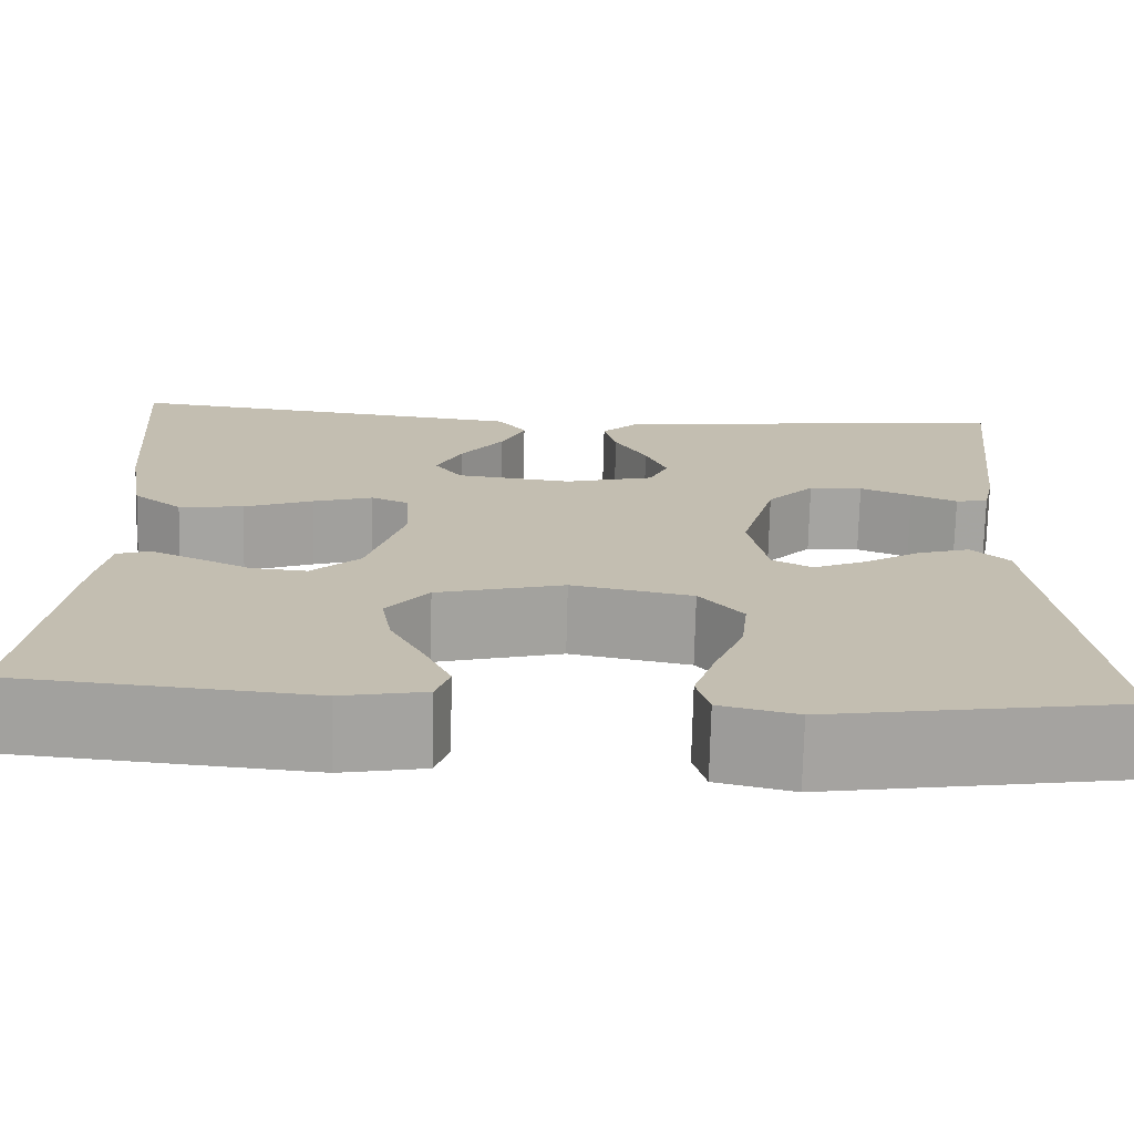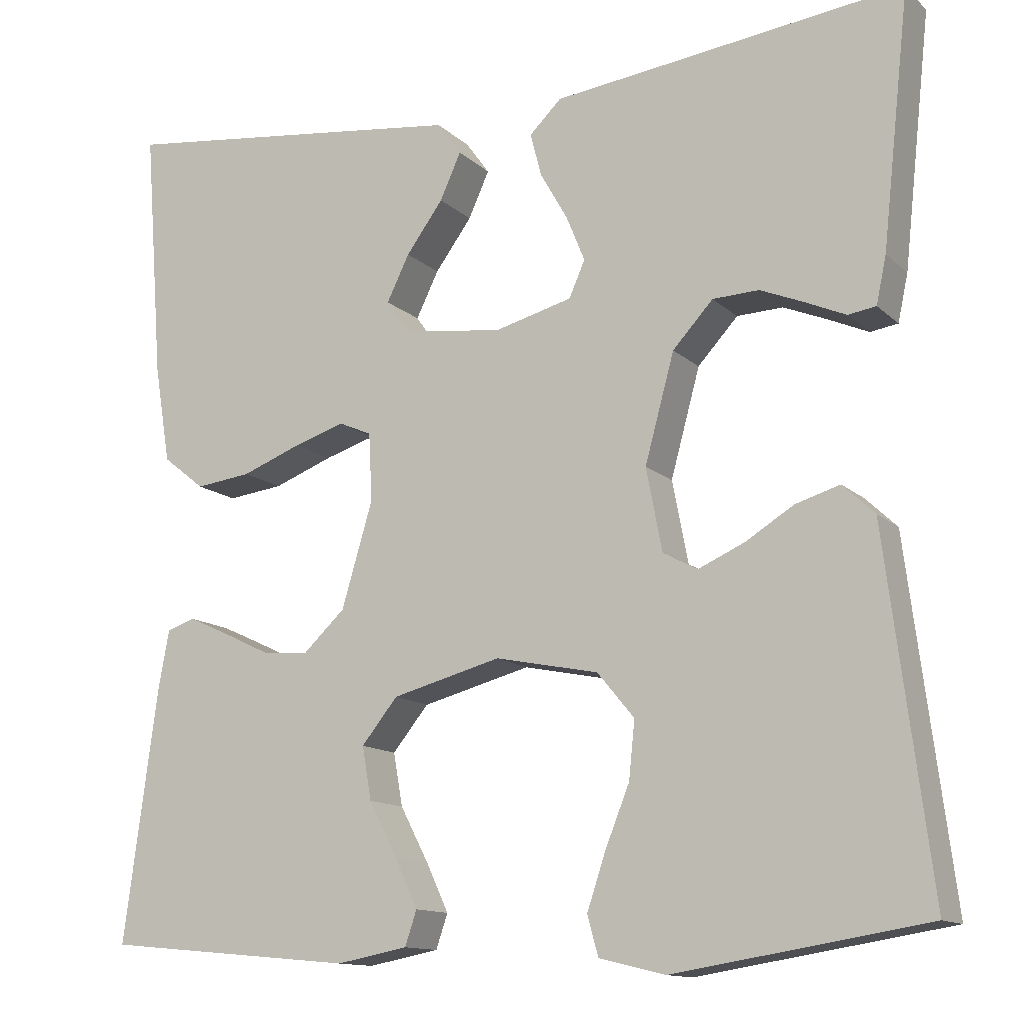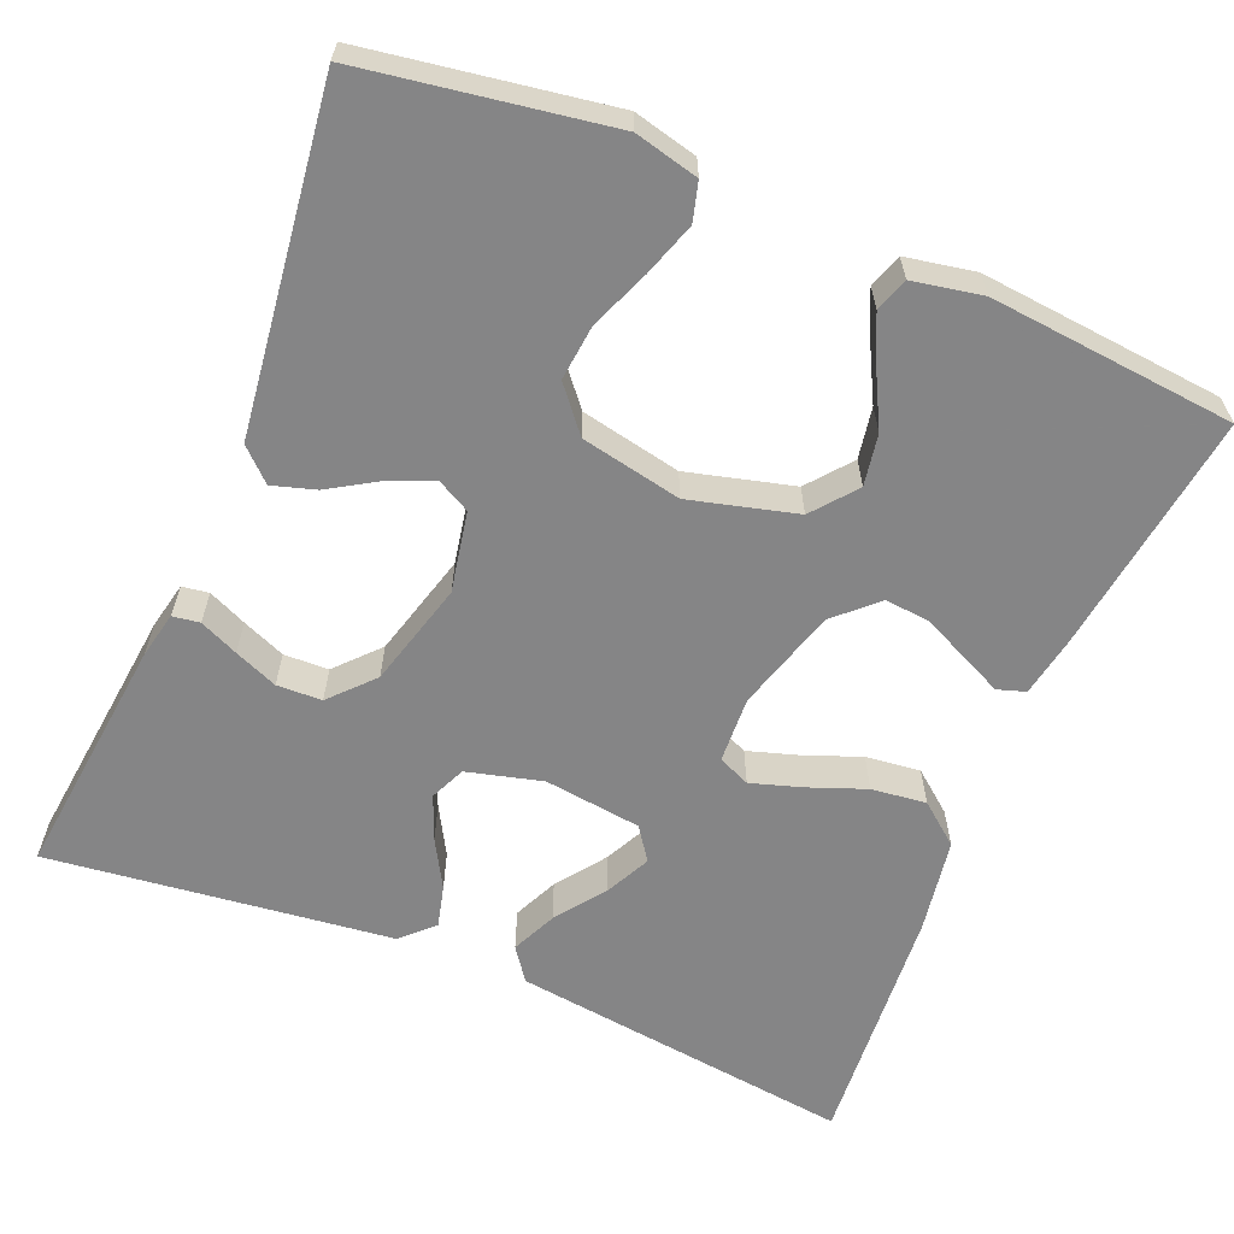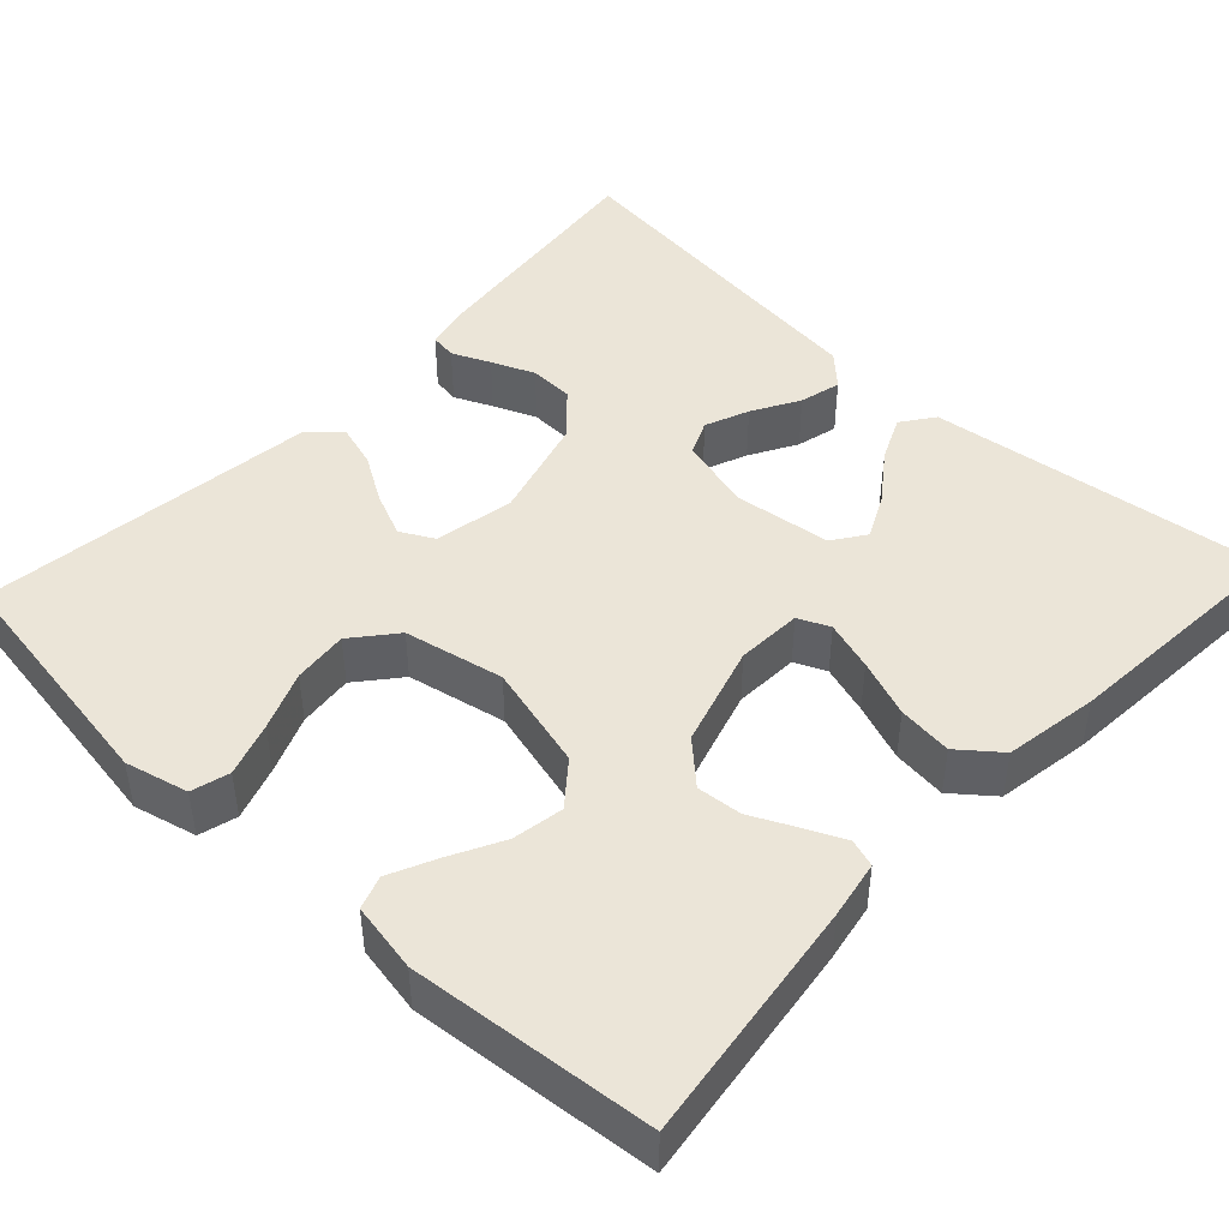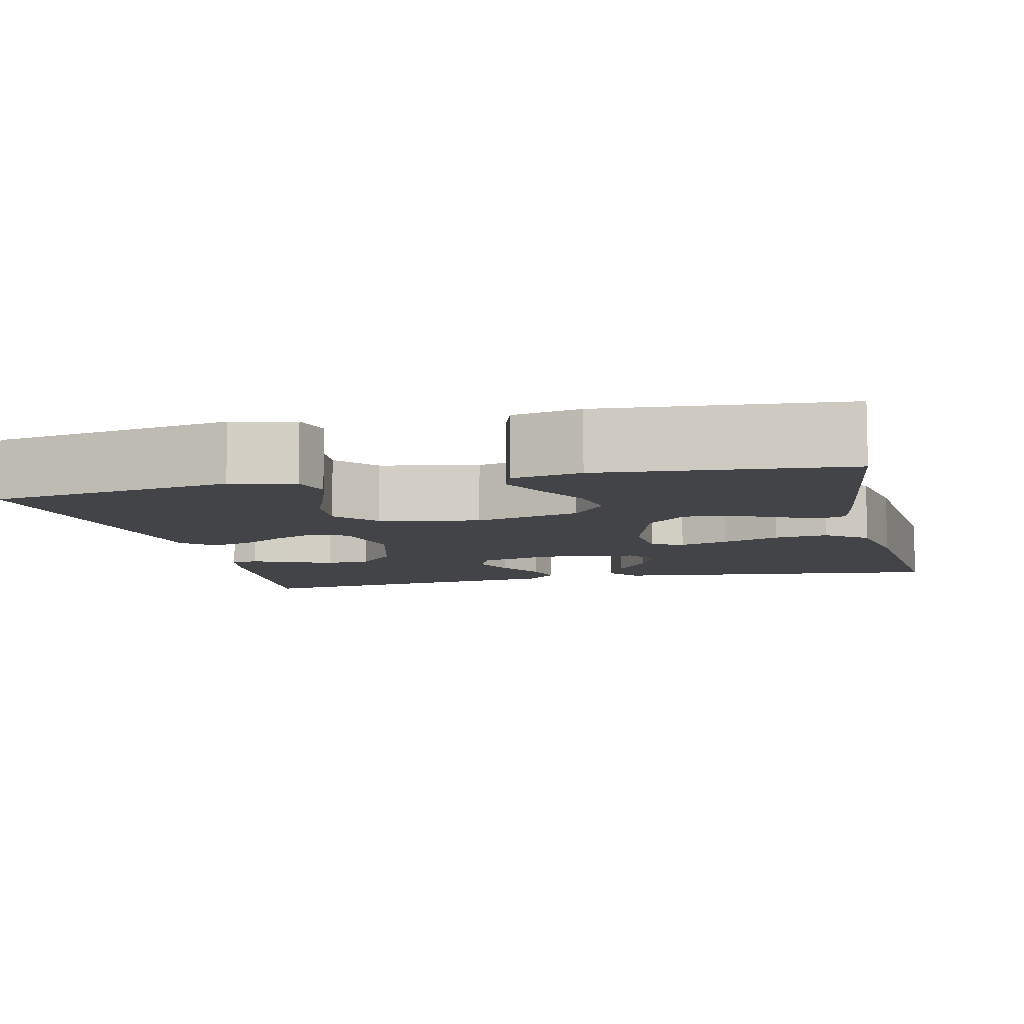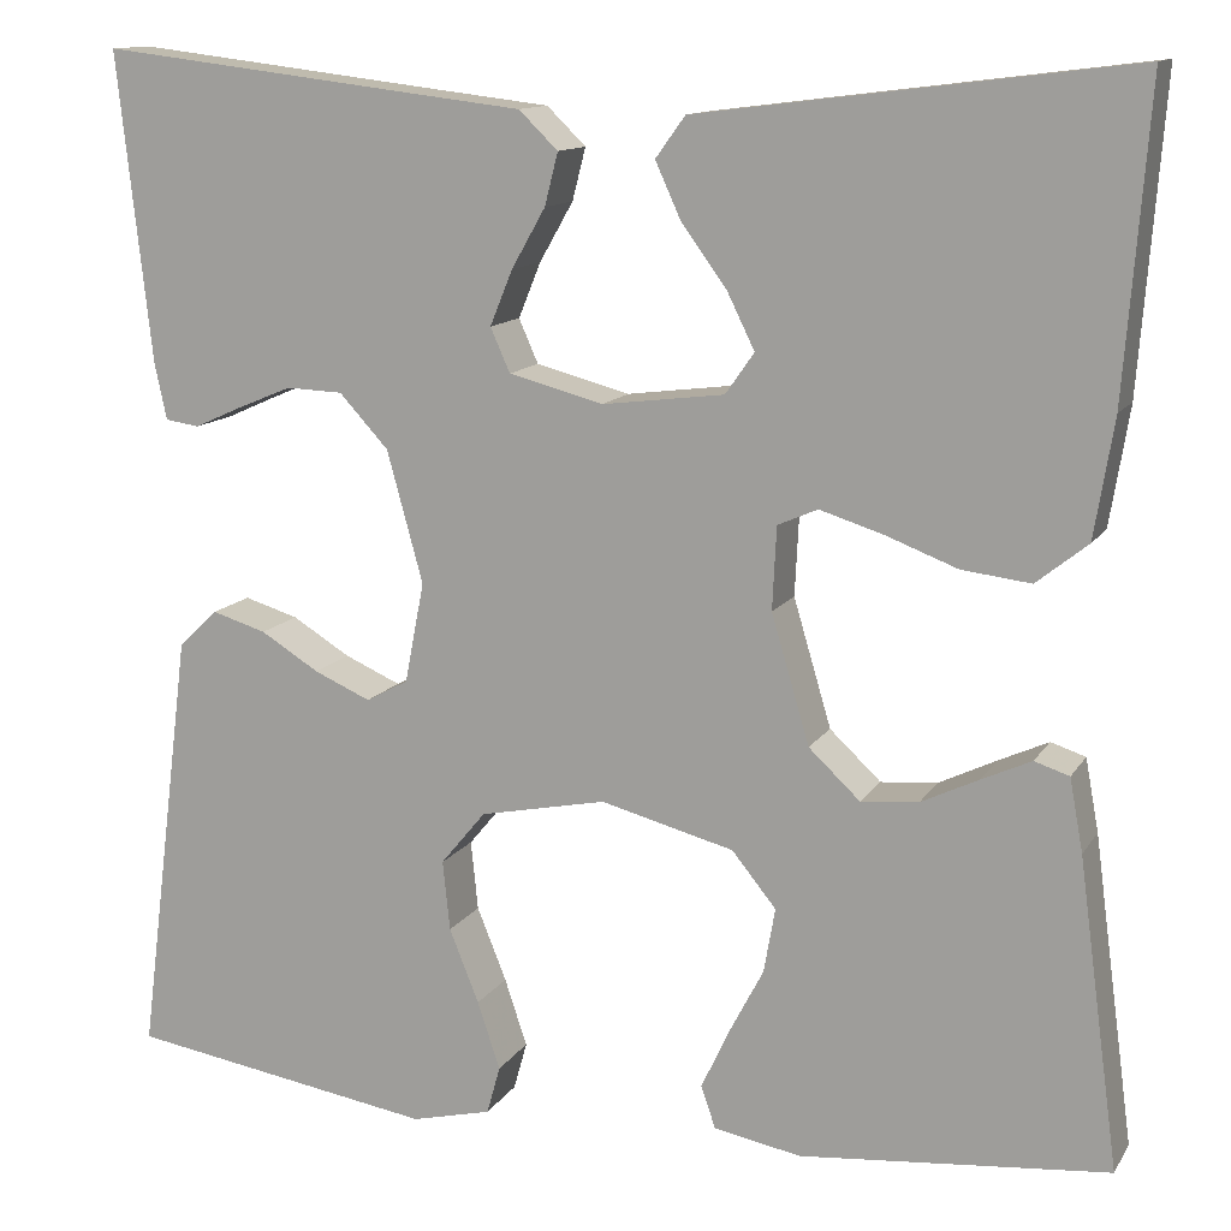
<metadata>
{"format":"obj","ext":"obj","renderer":"f3d","projection":"perspective","resolution":1024,"background":"white","views":[{"elev":-73.0,"azim":-1.4,"up":"+Z"},{"elev":-12.9,"azim":27.8,"up":"+Z"},{"elev":-61.9,"azim":157.4,"up":"+Y"},{"elev":45.7,"azim":-137.0,"up":"+Y"},{"elev":-8.2,"azim":-166.5,"up":"+Y"},{"elev":12.6,"azim":-159.5,"up":"+Z"}]}
</metadata>
<code>
v -0.5 0.07 -0.5
v -0.46 0.07 -0.2
v -0.447 0.07 -0.129
v -0.413 0.07 -0.118
v -0.365 0.07 -0.14
v -0.309 0.07 -0.167
v -0.253 0.07 -0.172
v -0.203 0.07 -0.125
v -0.166 0.07 0
v -0.17 0.07 0.081
v -0.209 0.07 0.098
v -0.27 0.07 0.079
v -0.341 0.07 0.052
v -0.408 0.07 0.044
v -0.458 0.07 0.084
v -0.477 0.07 0.2
v -0.5 0.07 0.5
v -0.2 0.07 0.463
v -0.08 0.07 0.448
v -0.051 0.07 0.408
v -0.076 0.07 0.353
v -0.12 0.07 0.293
v -0.147 0.07 0.238
v -0.119 0.07 0.198
v 0 0.07 0.183
v 0.092 0.07 0.207
v 0.111 0.07 0.25
v 0.089 0.07 0.304
v 0.056 0.07 0.362
v 0.043 0.07 0.413
v 0.081 0.07 0.45
v 0.2 0.07 0.464
v 0.5 0.07 0.5
v 0.467 0.07 0.2
v 0.455 0.07 0.144
v 0.422 0.07 0.139
v 0.375 0.07 0.16
v 0.322 0.07 0.182
v 0.267 0.07 0.18
v 0.219 0.07 0.128
v 0.184 0.07 0
v 0.203 0.07 -0.098
v 0.244 0.07 -0.12
v 0.299 0.07 -0.096
v 0.356 0.07 -0.061
v 0.409 0.07 -0.045
v 0.447 0.07 -0.081
v 0.462 0.07 -0.2
v 0.5 0.07 -0.5
v 0.2 0.07 -0.548
v 0.122 0.07 -0.529
v 0.109 0.07 -0.482
v 0.131 0.07 -0.416
v 0.16 0.07 -0.344
v 0.167 0.07 -0.276
v 0.123 0.07 -0.223
v 0 0.07 -0.198
v -0.13 0.07 -0.232
v -0.173 0.07 -0.285
v -0.162 0.07 -0.348
v -0.128 0.07 -0.413
v -0.101 0.07 -0.471
v -0.115 0.07 -0.512
v -0.2 0.07 -0.528
v -0.5 0 -0.5
v -0.46 0 -0.2
v -0.447 0 -0.129
v -0.413 0 -0.118
v -0.365 0 -0.14
v -0.309 0 -0.167
v -0.253 0 -0.172
v -0.203 0 -0.125
v -0.166 0 0
v -0.17 0 0.081
v -0.209 0 0.098
v -0.27 0 0.079
v -0.341 0 0.052
v -0.408 0 0.044
v -0.458 0 0.084
v -0.477 0 0.2
v -0.5 0 0.5
v -0.2 0 0.463
v -0.08 0 0.448
v -0.051 0 0.408
v -0.076 0 0.353
v -0.12 0 0.293
v -0.147 0 0.238
v -0.119 0 0.198
v 0 0 0.183
v 0.092 0 0.207
v 0.111 0 0.25
v 0.089 0 0.304
v 0.056 0 0.362
v 0.043 0 0.413
v 0.081 0 0.45
v 0.2 0 0.464
v 0.5 0 0.5
v 0.467 0 0.2
v 0.455 0 0.144
v 0.422 0 0.139
v 0.375 0 0.16
v 0.322 0 0.182
v 0.267 0 0.18
v 0.219 0 0.128
v 0.184 0 0
v 0.203 0 -0.098
v 0.244 0 -0.12
v 0.299 0 -0.096
v 0.356 0 -0.061
v 0.409 0 -0.045
v 0.447 0 -0.081
v 0.462 0 -0.2
v 0.5 0 -0.5
v 0.2 0 -0.548
v 0.122 0 -0.529
v 0.109 0 -0.482
v 0.131 0 -0.416
v 0.16 0 -0.344
v 0.167 0 -0.276
v 0.123 0 -0.223
v 0 0 -0.198
v -0.13 0 -0.232
v -0.173 0 -0.285
v -0.162 0 -0.348
v -0.128 0 -0.413
v -0.101 0 -0.471
v -0.115 0 -0.512
v -0.2 0 -0.528
f 60 61 62 63
f 60 63 64 1
f 51 52 53 54
f 49 50 51 54
f 48 49 54 55
f 47 48 55 56
f 44 45 46 47
f 43 44 47 56
f 34 35 36 37
f 32 33 34 37
f 32 37 38
f 31 32 38 39
f 28 29 30 31
f 27 28 31 39
f 19 20 21 22
f 19 22 23
f 18 19 23
f 17 18 23
f 16 17 23 24
f 12 13 14 15
f 11 12 15 16
f 3 4 5 6
f 1 2 3 6
f 59 60 1 6
f 58 59 6 7
f 57 58 7 8
f 42 43 56 57
f 41 42 57 8
f 40 41 8 9
f 26 27 39 40
f 25 26 40 9
f 11 16 24 25
f 10 11 25
f 9 10 25
f 127 126 125 124
f 65 128 127 124
f 118 117 116 115
f 118 115 114 113
f 119 118 113 112
f 120 119 112 111
f 111 110 109 108
f 120 111 108 107
f 101 100 99 98
f 101 98 97 96
f 102 101 96
f 103 102 96 95
f 95 94 93 92
f 103 95 92 91
f 86 85 84 83
f 87 86 83
f 87 83 82
f 87 82 81
f 88 87 81 80
f 79 78 77 76
f 80 79 76 75
f 70 69 68 67
f 70 67 66 65
f 70 65 124 123
f 71 70 123 122
f 72 71 122 121
f 121 120 107 106
f 72 121 106 105
f 73 72 105 104
f 104 103 91 90
f 73 104 90 89
f 89 88 80 75
f 89 75 74
f 89 74 73
f 1 65 66 2
f 2 66 67 3
f 3 67 68 4
f 4 68 69 5
f 5 69 70 6
f 6 70 71 7
f 7 71 72 8
f 8 72 73 9
f 9 73 74 10
f 10 74 75 11
f 11 75 76 12
f 12 76 77 13
f 13 77 78 14
f 14 78 79 15
f 15 79 80 16
f 16 80 81 17
f 17 81 82 18
f 18 82 83 19
f 19 83 84 20
f 20 84 85 21
f 21 85 86 22
f 22 86 87 23
f 23 87 88 24
f 24 88 89 25
f 25 89 90 26
f 26 90 91 27
f 27 91 92 28
f 28 92 93 29
f 29 93 94 30
f 30 94 95 31
f 31 95 96 32
f 32 96 97 33
f 33 97 98 34
f 34 98 99 35
f 35 99 100 36
f 36 100 101 37
f 37 101 102 38
f 38 102 103 39
f 39 103 104 40
f 40 104 105 41
f 41 105 106 42
f 42 106 107 43
f 43 107 108 44
f 44 108 109 45
f 45 109 110 46
f 46 110 111 47
f 47 111 112 48
f 48 112 113 49
f 49 113 114 50
f 50 114 115 51
f 51 115 116 52
f 52 116 117 53
f 53 117 118 54
f 54 118 119 55
f 55 119 120 56
f 56 120 121 57
f 57 121 122 58
f 58 122 123 59
f 59 123 124 60
f 60 124 125 61
f 61 125 126 62
f 62 126 127 63
f 63 127 128 64
f 64 128 65 1

</code>
